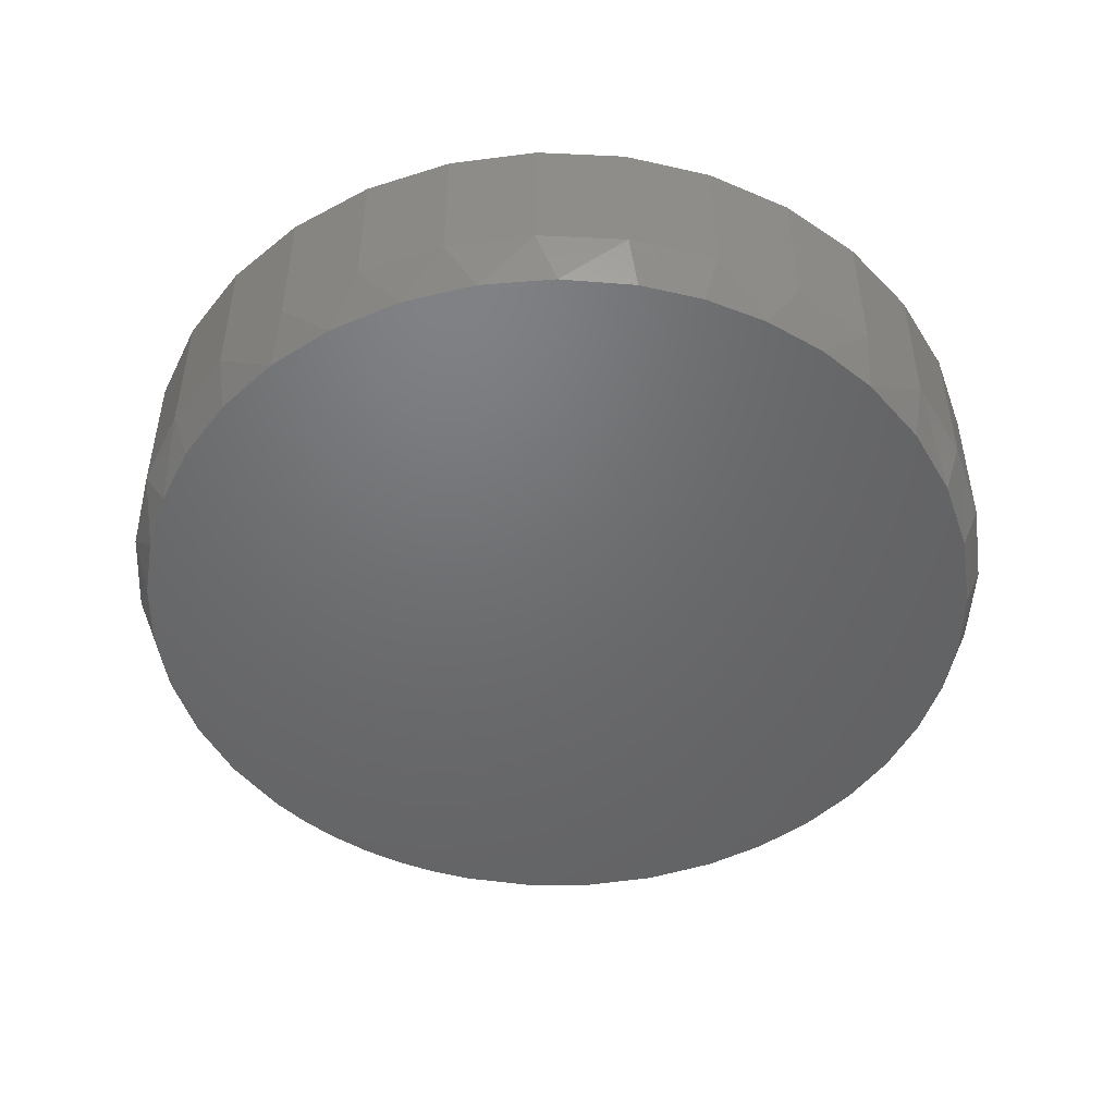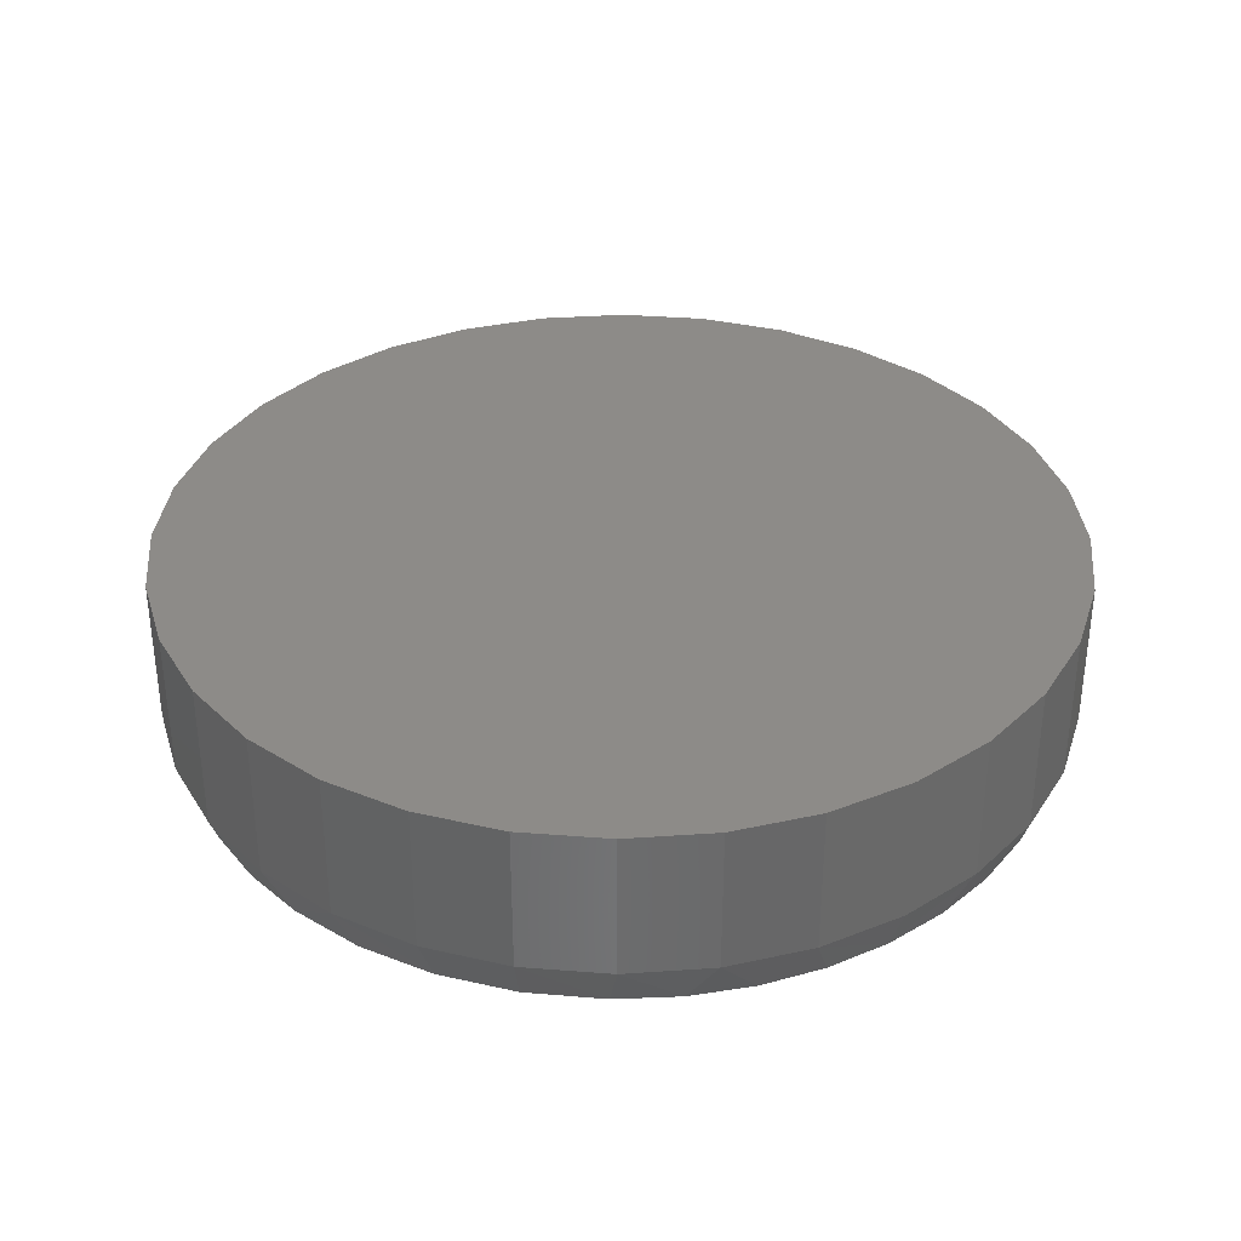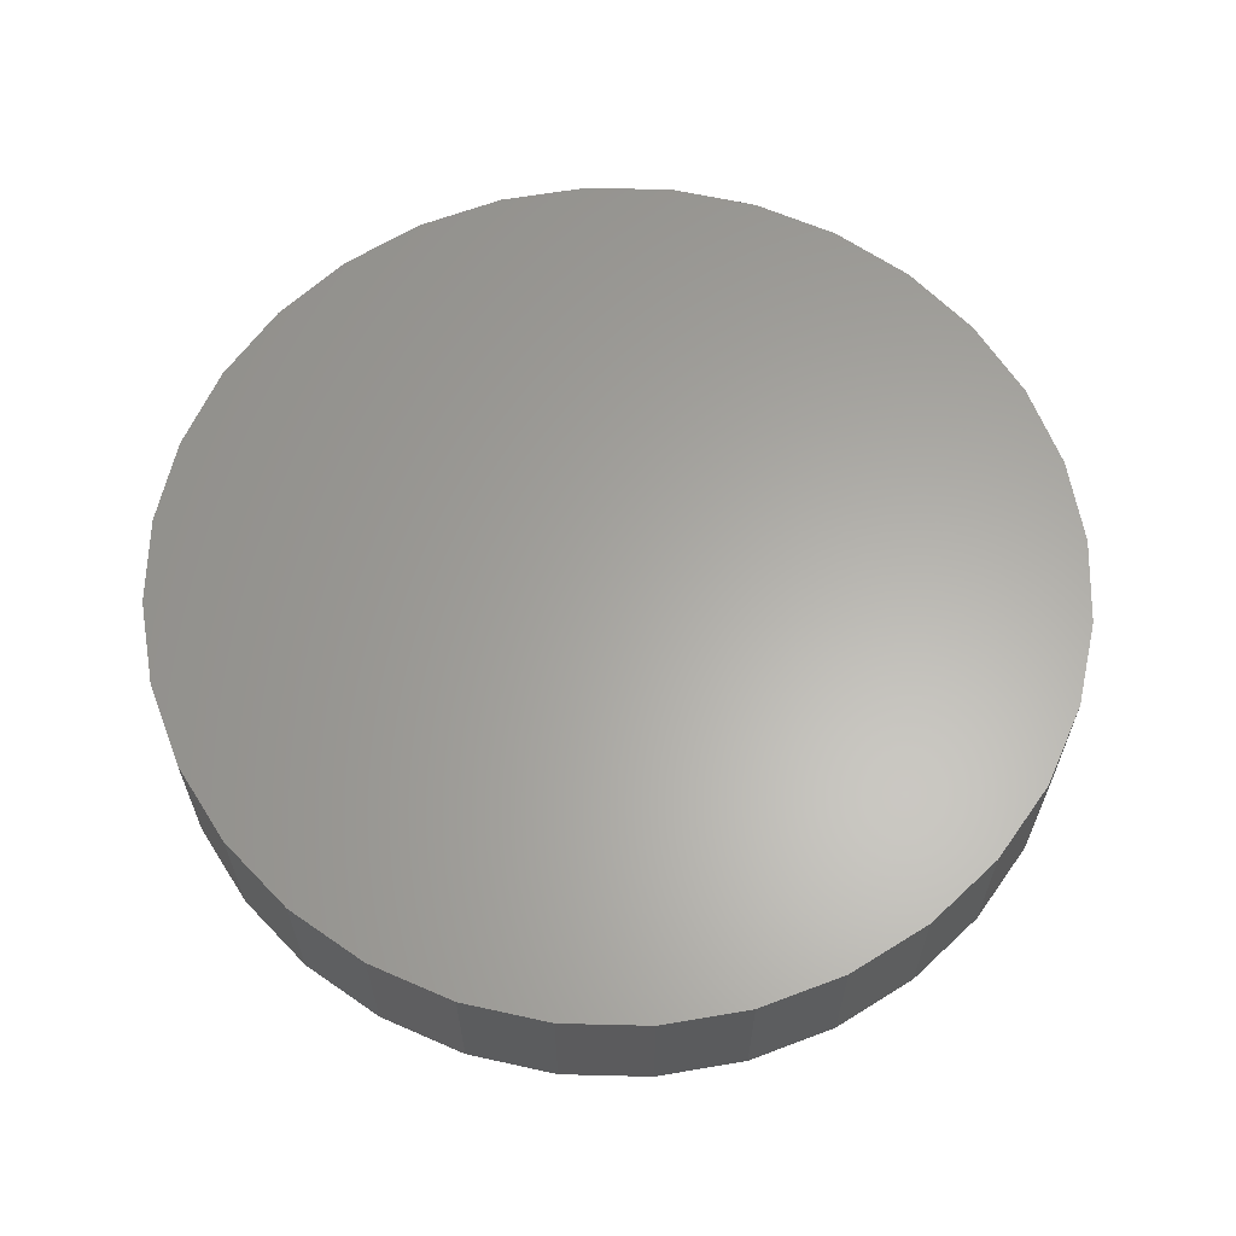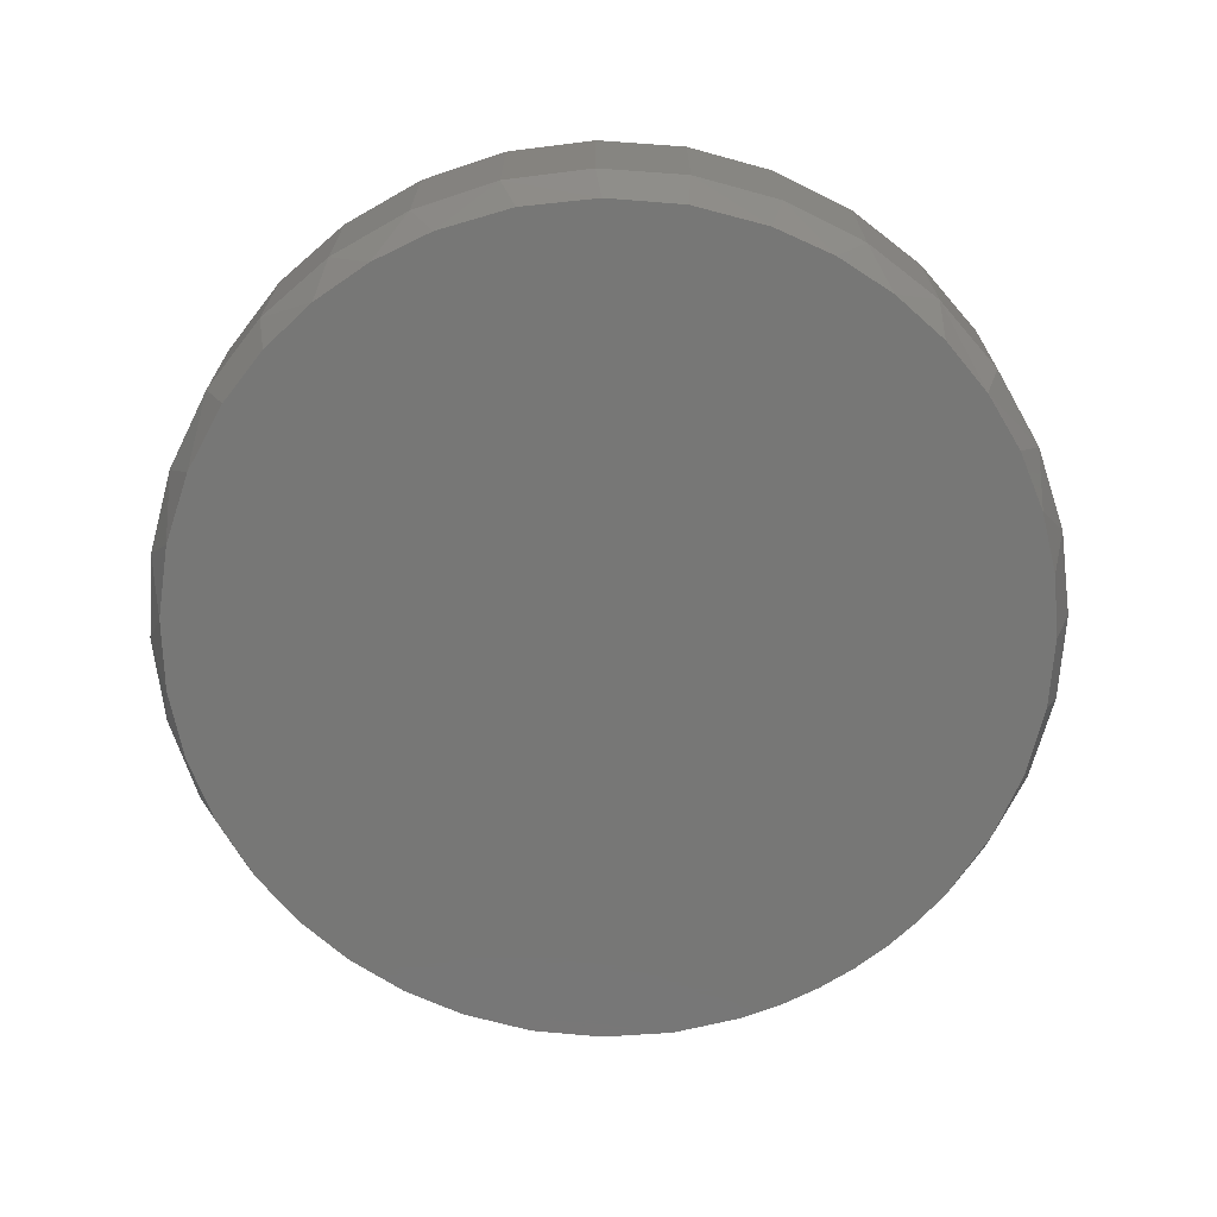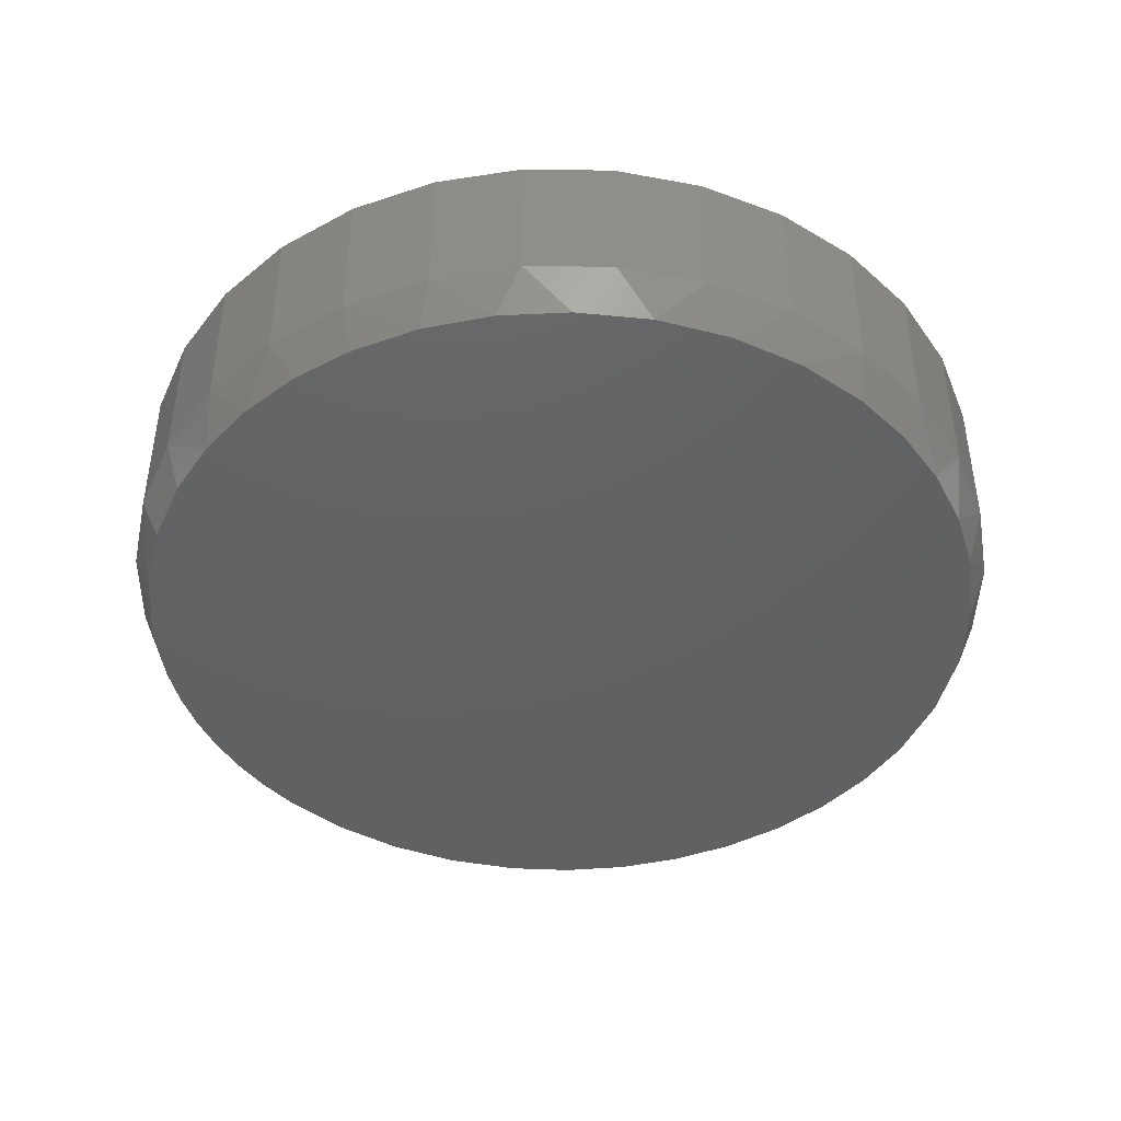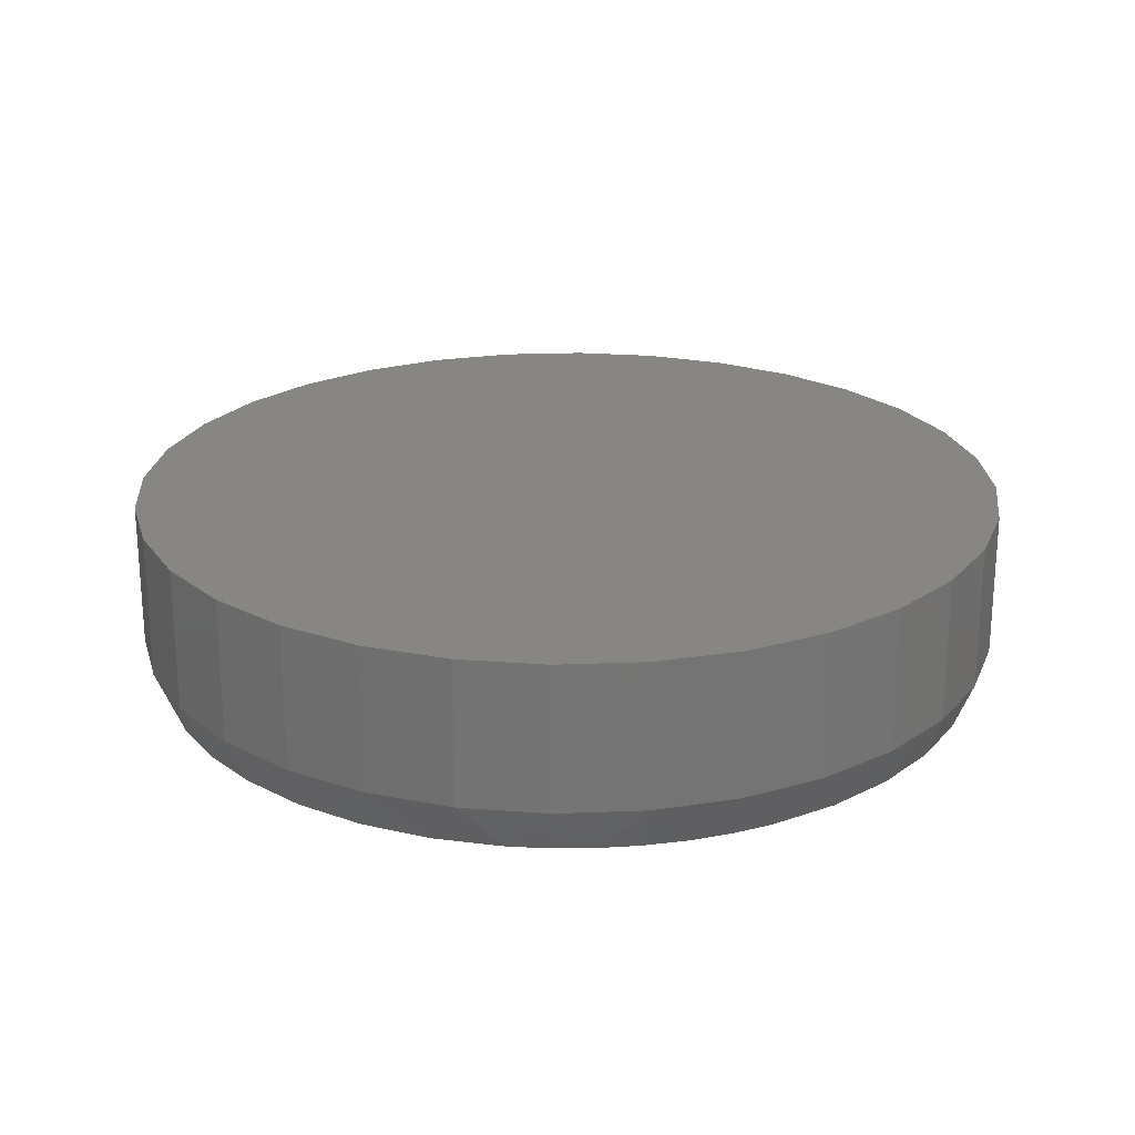
<metadata>
{"format":"stl","ext":"stl","renderer":"f3d","projection":"perspective","resolution":1024,"background":"white","views":[{"elev":-48.7,"azim":-31.1,"up":"+Y"},{"elev":34.9,"azim":56.6,"up":"+Y"},{"elev":62.7,"azim":-116.7,"up":"+Y"},{"elev":-69.6,"azim":35.3,"up":"+Y"},{"elev":-43.8,"azim":-62.9,"up":"+Y"},{"elev":22.9,"azim":170.6,"up":"+Y"}]}
</metadata>
<code>
# stl→obj: 105 verts, 206 faces
v 0.0716 -0.1641 0.7238
v -0.03833 -0.1641 0.7252
v -0.1472 -0.1641 0.7099
v 0.1801 -0.1641 0.706
v 0.1494 -0.1641 -0.7127
v -0.06322 -0.1641 -0.7232
v 0.07901 -0.1641 -0.7232
v 0.007895 -0.1641 -0.7266
v 0.3048 -0.1641 0.6632
v -0.2525 -0.1641 0.6784
v 0.4198 -0.1641 0.5986
v -0.3674 -0.1641 0.6222
v 0.5212 -0.1641 0.5143
v -0.4707 -0.1641 0.5468
v 0.6057 -0.1641 0.4131
v -0.5591 -0.1641 0.4544
v 0.6611 -0.1641 0.3184
v -0.63 -0.1641 0.348
v 0.7016 -0.1641 0.2164
v -0.6788 -0.1641 0.2375
v 0.7263 -0.1641 0.1094
v -0.7087 -0.1641 0.1204
v 0.7345 -0.1641 -2.019e-16
v -0.7187 -0.1641 1.32e-07
v 0.7263 -0.1641 -0.1092
v -0.7105 -0.1641 -0.1092
v 0.7017 -0.1641 -0.2159
v -0.6859 -0.1641 -0.2159
v 0.6614 -0.1641 -0.3176
v -0.6456 -0.1641 -0.3176
v 0.6063 -0.1641 -0.4122
v -0.5905 -0.1641 -0.4122
v 0.5288 -0.1641 -0.5067
v -0.513 -0.1641 -0.5067
v 0.4365 -0.1641 -0.5868
v -0.4207 -0.1641 -0.5868
v 0.3321 -0.1641 -0.6503
v -0.3163 -0.1641 -0.6503
v 0.2185 -0.1641 -0.6955
v -0.2027 -0.1641 -0.6955
v -0.1336 -0.1641 -0.7127
v 0.7658 0.1641 -9.282e-17
v 0.7658 -0.08594 -2.784e-16
v 0.7512 0.1641 -0.1479
v 0.7512 -0.08594 -0.1479
v 0.7081 0.1641 -0.29
v 0.7081 -0.08594 -0.29
v 0.6381 0.1641 -0.4211
v 0.6381 -0.08594 -0.4211
v 0.5438 0.1641 -0.5359
v 0.5438 -0.08594 -0.5359
v 0.429 0.1641 -0.6302
v 0.429 -0.08594 -0.6302
v 0.2979 0.1641 -0.7002
v 0.2979 -0.08594 -0.7002
v 0.1558 0.1641 -0.7433
v 0.1558 -0.08594 -0.7433
v 0.007895 0.1641 -0.7579
v 0.007895 -0.08594 -0.7579
v -0.14 0.1641 -0.7433
v -0.14 -0.08594 -0.7433
v -0.2821 0.1641 -0.7002
v -0.2821 -0.08594 -0.7002
v -0.4132 0.1641 -0.6302
v -0.4132 -0.08594 -0.6302
v -0.528 0.1641 -0.5359
v -0.528 -0.08594 -0.5359
v -0.6223 0.1641 -0.4211
v -0.6223 -0.08594 -0.4211
v -0.6923 0.1641 -0.29
v -0.6923 -0.08594 -0.29
v -0.7354 0.1641 -0.1479
v -0.7354 -0.08594 -0.1479
v -0.75 0.1641 9.281e-17
v -0.75 -0.08594 9.281e-17
v -0.7354 0.1641 0.1479
v -0.7354 -0.08594 0.1479
v -0.6923 0.1641 0.29
v -0.6923 -0.08594 0.29
v -0.6223 0.1641 0.4211
v -0.6223 -0.08594 0.4211
v -0.528 0.1641 0.5359
v -0.528 -0.08594 0.5359
v -0.4132 0.1641 0.6302
v -0.4132 -0.08594 0.6302
v -0.2821 0.1641 0.7002
v -0.2821 -0.08594 0.7002
v -0.14 0.1641 0.7433
v -0.14 -0.08594 0.7433
v 0.007895 0.1641 0.7579
v 0.007895 -0.08594 0.7579
v 0.1558 0.1641 0.7433
v 0.1558 -0.08594 0.7433
v 0.2979 0.1641 0.7002
v 0.2979 -0.08594 0.7002
v 0.429 0.1641 0.6302
v 0.429 -0.08594 0.6302
v 0.5438 0.1641 0.5359
v 0.5438 -0.08594 0.5359
v 0.6381 0.1641 0.4211
v 0.6381 -0.08594 0.4211
v 0.7081 0.1641 0.29
v 0.7081 -0.08594 0.29
v 0.7512 0.1641 0.1479
v 0.7512 -0.08594 0.1479
f 1 2 3
f 1 3 4
f 5 6 7
f 7 6 8
f 4 3 9
f 9 3 10
f 9 10 11
f 11 10 12
f 11 12 13
f 13 12 14
f 13 14 15
f 15 14 16
f 15 16 17
f 17 16 18
f 17 18 19
f 19 18 20
f 19 20 21
f 21 20 22
f 21 22 23
f 23 22 24
f 23 24 25
f 25 24 26
f 25 26 27
f 27 26 28
f 27 28 29
f 29 28 30
f 29 30 31
f 31 30 32
f 31 32 33
f 33 32 34
f 33 34 35
f 35 34 36
f 35 36 37
f 37 36 38
f 37 38 39
f 39 38 40
f 39 40 5
f 5 40 41
f 5 41 6
f 42 43 44
f 44 43 45
f 44 45 46
f 46 45 47
f 46 47 48
f 48 47 49
f 48 49 50
f 50 49 51
f 50 51 52
f 52 51 53
f 52 53 54
f 54 53 55
f 54 55 56
f 56 55 57
f 56 57 58
f 58 57 59
f 58 59 60
f 60 59 61
f 60 61 62
f 62 61 63
f 62 63 64
f 64 63 65
f 64 65 66
f 66 65 67
f 66 67 68
f 68 67 69
f 68 69 70
f 70 69 71
f 70 71 72
f 72 71 73
f 72 73 74
f 74 73 75
f 74 75 76
f 76 75 77
f 76 77 78
f 78 77 79
f 78 79 80
f 80 79 81
f 80 81 82
f 82 81 83
f 82 83 84
f 84 83 85
f 84 85 86
f 86 85 87
f 86 87 88
f 88 87 89
f 88 89 90
f 90 89 91
f 90 91 92
f 92 91 93
f 92 93 94
f 94 93 95
f 94 95 96
f 96 95 97
f 96 97 98
f 98 97 99
f 98 99 100
f 100 99 101
f 100 101 102
f 102 101 103
f 102 103 104
f 104 103 105
f 104 105 42
f 42 105 43
f 105 103 19
f 95 93 4
f 9 95 4
f 93 91 1
f 4 93 1
f 89 3 2
f 2 91 89
f 1 91 2
f 87 85 12
f 16 14 83
f 14 85 83
f 12 85 14
f 81 18 16
f 16 83 81
f 79 20 18
f 18 81 79
f 20 79 77
f 20 77 22
f 22 77 75
f 22 75 24
f 19 21 105
f 105 21 23
f 105 23 43
f 19 103 17
f 17 103 101
f 17 101 15
f 15 101 99
f 15 99 13
f 13 99 97
f 13 97 11
f 11 97 95
f 11 95 9
f 12 10 87
f 87 10 3
f 87 3 89
f 27 47 45
f 37 55 53
f 37 53 35
f 39 57 55
f 39 55 37
f 7 59 57
f 57 5 7
f 5 57 39
f 61 6 41
f 61 59 6
f 6 59 8
f 8 59 7
f 63 40 38
f 63 61 40
f 40 61 41
f 65 63 38
f 30 28 71
f 71 69 30
f 30 69 32
f 73 71 28
f 24 75 26
f 26 75 73
f 26 73 28
f 43 23 45
f 45 23 25
f 45 25 27
f 35 53 33
f 33 53 51
f 33 51 31
f 31 51 49
f 31 49 29
f 29 49 47
f 29 47 27
f 32 69 34
f 34 69 67
f 34 67 36
f 36 67 65
f 36 65 38
f 90 92 88
f 58 60 56
f 56 60 62
f 56 62 54
f 54 62 64
f 54 64 52
f 52 64 66
f 52 66 50
f 50 66 68
f 50 68 48
f 48 68 70
f 48 70 46
f 46 70 72
f 46 72 44
f 44 72 74
f 44 74 42
f 42 74 76
f 42 76 104
f 104 76 78
f 104 78 102
f 102 78 80
f 102 80 100
f 100 80 82
f 100 82 98
f 98 82 84
f 98 84 96
f 96 84 86
f 96 86 94
f 94 86 88
f 94 88 92

</code>
